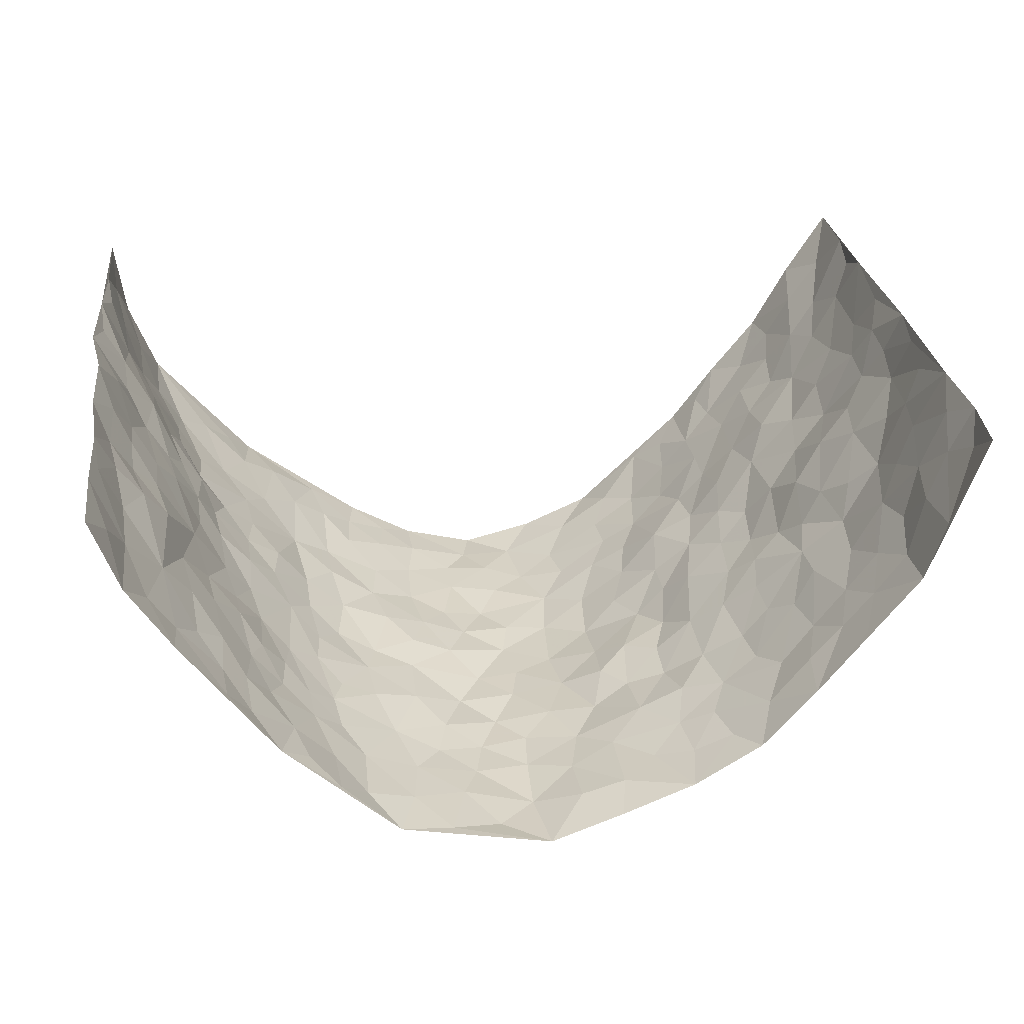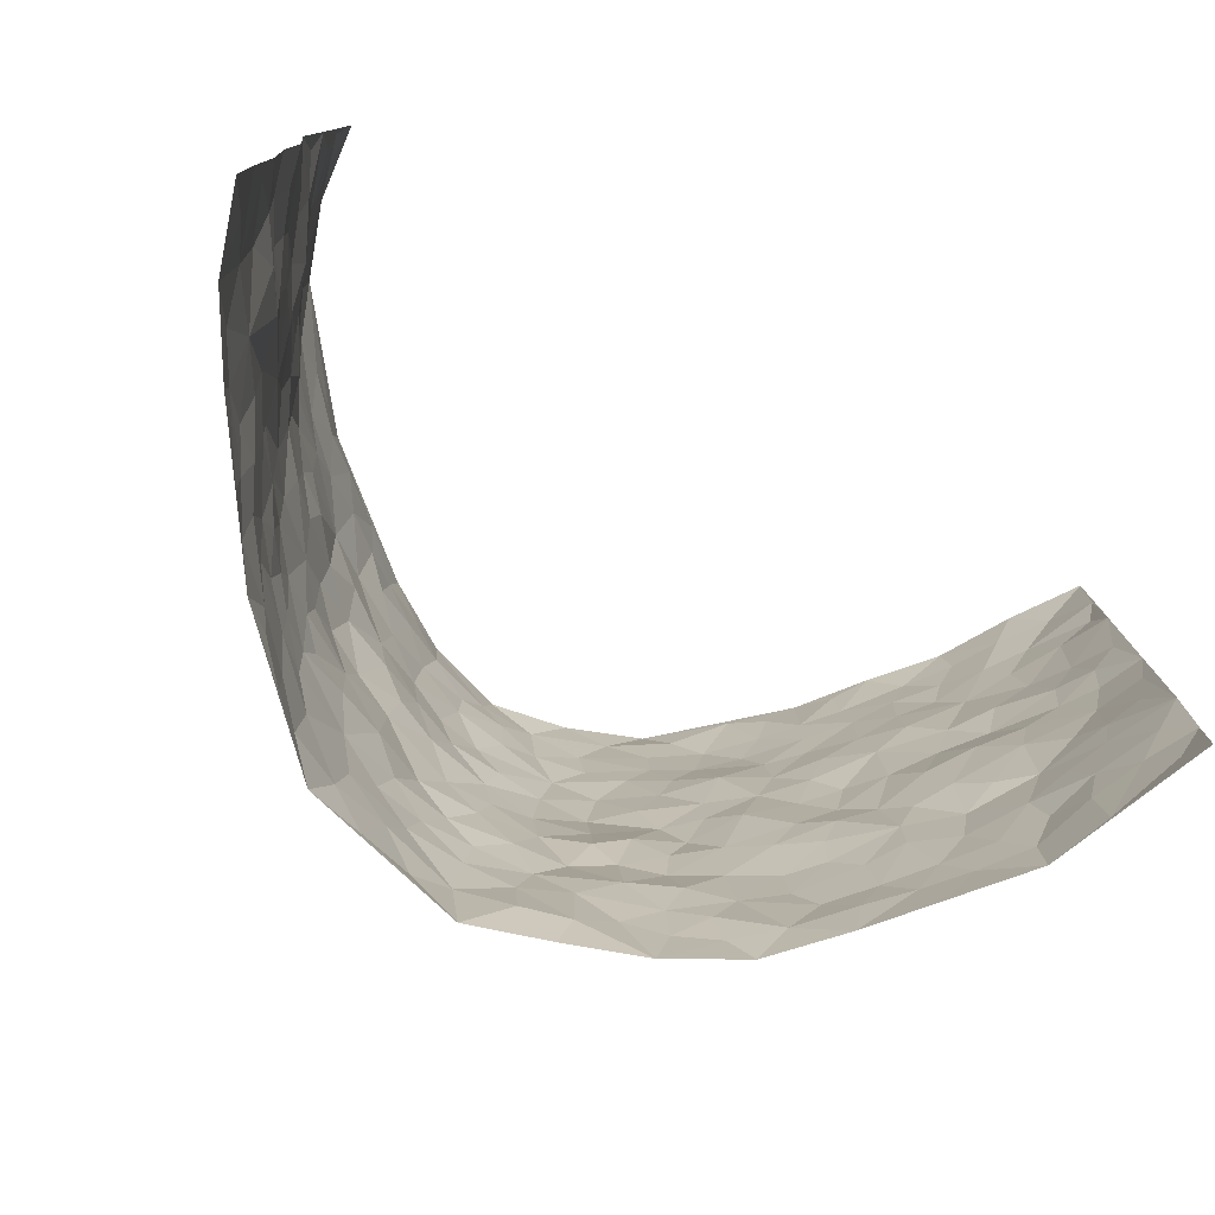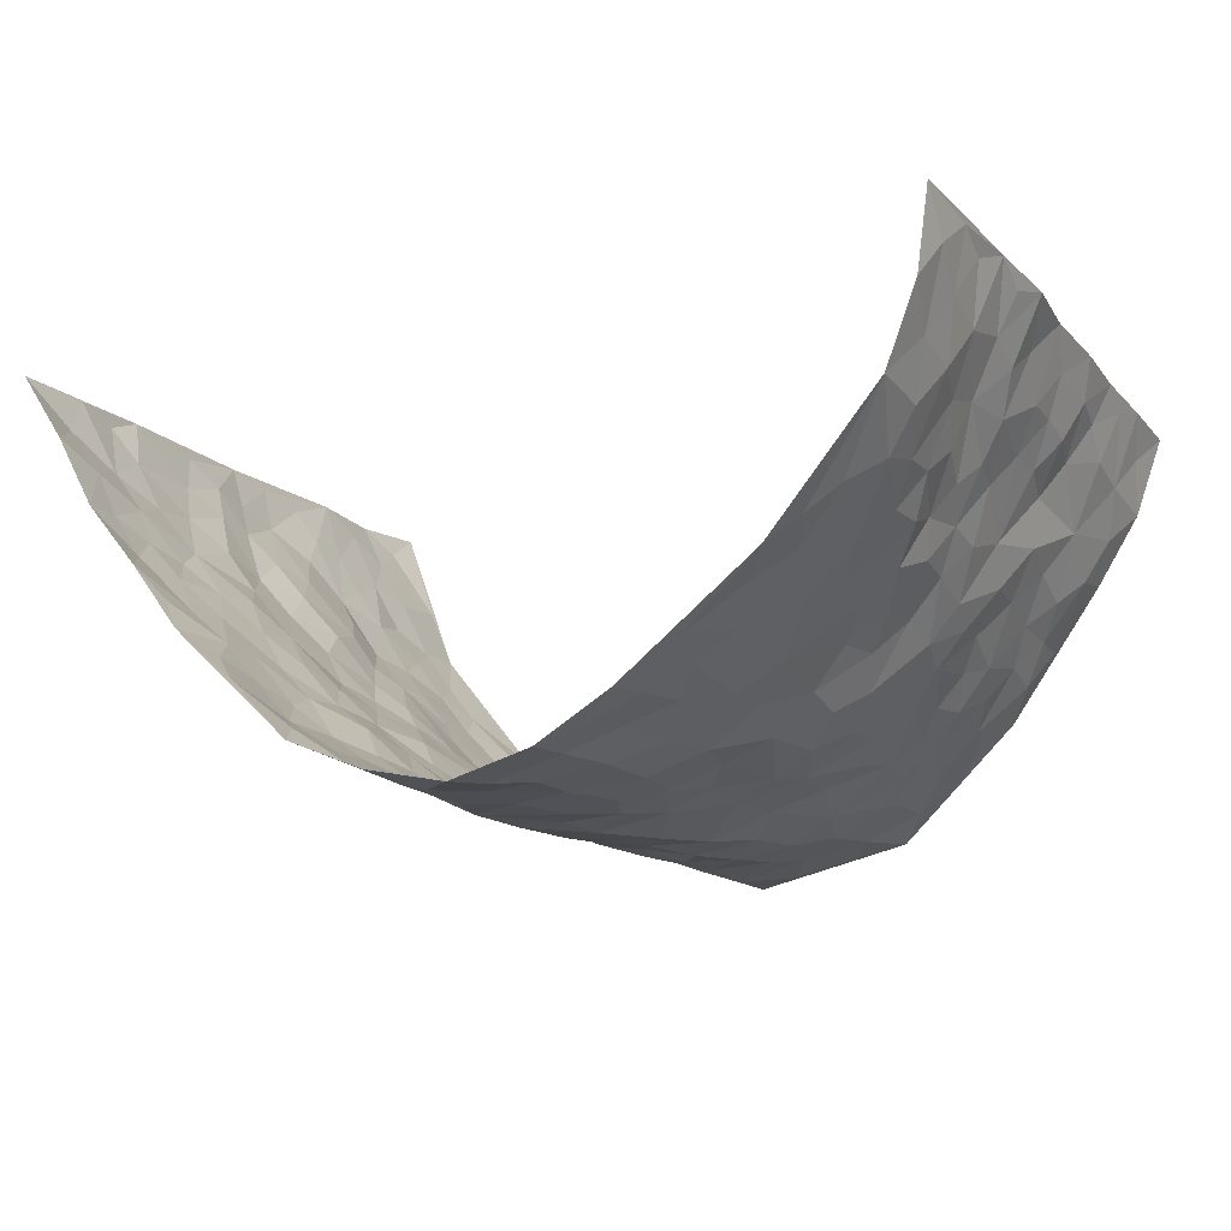
<metadata>
{"format":"obj","ext":"obj","renderer":"f3d","projection":"perspective","resolution":1024,"background":"white","views":[{"elev":29.1,"azim":-9.2,"up":"+Z"},{"elev":-76.0,"azim":-31.2,"up":"+Y"},{"elev":-15.6,"azim":-154.0,"up":"+Z"}]}
</metadata>
<code>
v -0.671 -0.0003612 0.385
v -0.641 0.9943 0.3995
v 0.654 0.005587 0.401
v 0.6955 1.001 0.3738
v -0.5812 0.3904 0.2274
v -0.6586 0.498 0.3946
v -0.6152 0.3552 0.2787
v -0.003556 0.001318 -0.2602
v -0.6614 0.248 0.3922
v -0.6445 0.3356 0.3374
v -0.5645 0.001934 0.1645
v -0.6684 0.1237 0.3878
v -0.5484 0.2918 0.1465
v -0.6298 0.00148 0.2686
v -0.5988 0.2863 0.2684
v -0.4209 0.002006 -0.0367
v -0.6572 0.186 0.37
v -0.2824 0.1682 -0.1783
v -0.5664 0.32 0.2118
v -0.6263 0.1192 0.2779
v -0.6469 0.06236 0.3353
v -0.5999 0.06446 0.2149
v -0.5329 0.1271 0.1099
v -0.5627 0.07493 0.1524
v -0.6282 0.2061 0.2904
v -0.636 0.2681 0.3274
v -0.5772 0.1761 0.198
v -0.5368 0.2092 0.1315
v -0.6159 0.486 0.2868
v -0.6658 0.3729 0.3907
v -0.5796 0.995 0.163
v -0.4535 0.2224 -0.002231
v 0.2373 0.158 -0.1654
v -0.6568 0.7459 0.3962
v -0.3401 0.3939 -0.1282
v -0.5834 0.7504 0.2119
v -0.6022 0.8277 0.2228
v -0.4827 0.442 0.03429
v -0.4938 0.6046 0.05102
v -0.4221 0.9978 -0.02547
v -0.6553 0.6843 0.3716
v -0.5203 0.5612 0.1067
v -0.3527 0.7538 -0.1027
v -0.4341 0.2799 -0.02169
v -0.4064 0.2254 -0.06442
v -0.4276 0.1622 -0.03541
v -0.3883 0.6366 -0.05857
v -0.3406 0.561 -0.1283
v 0.1582 0.4722 -0.22
v -0.3148 0.2219 -0.1531
v -0.1998 0.6116 -0.1966
v -0.3408 0.6297 -0.115
v -0.2886 0.05794 -0.1719
v -0.5149 0.7079 0.07113
v -0.3594 0.1948 -0.1104
v -0.6223 0.6156 0.2926
v -0.04141 0.3479 -0.2643
v 0.05231 0.3389 -0.2458
v 0.2752 0.4502 -0.1555
v -0.09311 0.5519 -0.2412
v -0.1588 0.5566 -0.2154
v 0.09419 0.6286 -0.2597
v -0.5115 0.3456 0.07697
v -0.563 0.5722 0.1833
v -0.6419 0.8061 0.3712
v -0.4639 0.1291 0.01883
v -0.3321 0.01267 -0.1224
v -0.5803 0.4642 0.2268
v -0.4958 0.172 0.06738
v -0.4953 0.01834 0.06409
v -0.2426 0.002611 -0.2073
v -0.4988 0.08822 0.06306
v -0.4601 0.05307 0.005236
v -0.3778 0.03776 -0.07728
v -0.3958 0.1042 -0.06722
v -0.625 0.6831 0.3132
v -0.6469 0.8701 0.3899
v -0.5527 0.5076 0.175
v 0.001071 0.9953 -0.2718
v -0.5839 0.6732 0.2341
v -0.4654 0.315 0.02132
v -0.4439 0.4613 -0.02326
v 0.006684 0.5711 -0.2642
v -0.05161 0.4833 -0.2624
v 0.0003322 0.4192 -0.2582
v -0.126 0.1282 -0.2414
v -0.4766 0.6689 0.02584
v -0.6338 0.5606 0.3352
v -0.5594 0.6889 0.1669
v -0.3984 0.2973 -0.07124
v -0.5045 0.267 0.07882
v -0.429 0.6878 -0.02288
v -0.1699 0.4861 -0.2228
v -0.252 0.4372 -0.1861
v -0.5124 0.6478 0.09501
v -0.01486 0.1159 -0.2664
v -0.3759 0.5112 -0.09424
v -0.3217 0.289 -0.1457
v -0.2335 0.5049 -0.1973
v -0.1752 0.3829 -0.2185
v -0.6702 0.6223 0.3897
v -0.5429 0.621 0.1445
v -0.5963 0.5776 0.2392
v -0.3349 0.1104 -0.1328
v -0.4401 0.5324 -0.0084
v -0.5291 0.4048 0.1251
v -0.1313 0.3248 -0.244
v -0.1517 0.2502 -0.2423
v -0.4404 0.611 -0.01234
v 0.1113 0.7272 -0.2573
v -0.007903 0.2141 -0.2625
v -0.07679 0.2731 -0.2606
v 0.001099 0.2879 -0.2607
v -0.388 0.3642 -0.08759
v -0.1963 0.185 -0.2241
v -0.5197 0.4868 0.09818
v -0.4692 0.3808 0.01247
v -0.4311 0.3917 -0.04037
v -0.2952 0.5255 -0.1682
v -0.2469 0.3514 -0.1854
v -0.3319 0.4681 -0.1367
v -0.2223 0.2724 -0.2098
v -0.09396 0.412 -0.2585
v -0.4871 0.5304 0.04821
v -0.09586 0.1981 -0.2548
v -0.2115 0.09416 -0.2157
v -0.3625 0.2588 -0.1074
v -0.6394 0.4353 0.3456
v -0.6147 0.4183 0.2898
v 0.08872 0.4214 -0.2456
v 0.1888 0.2382 -0.1847
v 0.08227 0.515 -0.256
v 0.01796 0.4872 -0.2595
v 0.1525 0.3921 -0.2072
v 0.5991 0.4985 0.2194
v 0.2024 0.4333 -0.1858
v 0.2469 0.3129 -0.1703
v 0.1592 0.5649 -0.2359
v 0.1215 0.9971 -0.2453
v -0.2781 0.6208 -0.1694
v 0.3697 0.8794 -0.07496
v 0.4164 0.9981 -0.02817
v -0.2035 0.7814 -0.1975
v -0.05643 0.8628 -0.2534
v -0.3039 0.3495 -0.1571
v -0.3992 0.566 -0.05539
v -0.07771 0.05199 -0.2547
v -0.1582 0.02227 -0.2294
v 0.1119 0.002478 -0.2204
v 0.01575 0.8584 -0.257
v -0.01594 0.6994 -0.2625
v 0.3729 0.1972 -0.07402
v 0.3075 0.2896 -0.124
v 0.481 0.5271 0.05563
v 0.4426 0.5472 -4.775e-05
v 0.3977 0.1361 -0.04981
v 0.4421 0.2289 0.0006682
v 0.3588 0.3617 -0.07202
v 0.02392 0.6402 -0.2596
v -0.05837 0.6277 -0.253
v -0.1435 0.7302 -0.2308
v -0.08554 0.6933 -0.2491
v -0.05885 0.7904 -0.2526
v -0.1315 0.6338 -0.2273
v 0.02272 0.7734 -0.258
v 0.2363 0.9971 -0.1972
v -0.01691 0.9242 -0.2632
v -0.2476 0.8467 -0.1642
v -0.185 0.8802 -0.1965
v -0.2924 0.7814 -0.147
v -0.2264 0.9995 -0.1782
v -0.2173 0.6968 -0.1948
v -0.2912 0.7003 -0.1434
v -0.1362 0.8296 -0.2312
v -0.1184 0.9972 -0.2399
v 0.2066 0.7444 -0.2022
v 0.1713 0.6656 -0.2297
v 0.2933 0.5945 -0.1333
v 0.2455 0.5216 -0.179
v 0.2462 0.6642 -0.174
v 0.3697 0.7435 -0.07348
v 0.3106 0.6828 -0.11
v 0.2627 0.7319 -0.1631
v 0.071 0.9269 -0.2639
v 0.08109 0.821 -0.2621
v 0.1439 0.8562 -0.2392
v 0.2368 0.8722 -0.1885
v 0.2951 0.7921 -0.1467
v 0.2174 0.5938 -0.1924
v -0.6263 0.8636 0.3026
v -0.5482 0.814 0.1174
v -0.6206 0.7713 0.2909
v -0.6238 0.9945 0.2777
v -0.638 0.9359 0.3411
v -0.6047 0.9175 0.234
v -0.5786 0.8818 0.1605
v -0.4997 0.9274 0.06076
v -0.5423 0.8833 0.0984
v -0.5446 0.7434 0.1244
v -0.4719 0.813 0.02198
v -0.513 0.7789 0.06727
v -0.4319 0.9001 -0.005856
v -0.3442 0.8784 -0.08883
v -0.4588 0.959 0.0168
v -0.402 0.8158 -0.0444
v -0.3799 0.9364 -0.05018
v -0.307 0.9733 -0.1155
v -0.4359 0.7599 -0.01283
v -0.2888 0.902 -0.1335
v -0.2391 0.9312 -0.1712
v 0.1535 0.7831 -0.2342
v 0.2392 0.803 -0.1849
v 0.1832 0.9321 -0.2208
v 0.3501 0.8111 -0.09988
v 0.3101 0.8799 -0.14
v 0.3359 0.9818 -0.102
v 0.2677 0.9366 -0.1655
v 0.3791 0.9476 -0.05972
v 0.3289 0.493 -0.09123
v 0.2932 0.5282 -0.1343
v 0.4088 0.6041 -0.02546
v 0.3737 0.664 -0.06517
v 0.3532 0.5874 -0.08048
v 0.3175 0.1905 -0.116
v 0.4077 0.3353 -0.02511
v 0.394 0.5221 -0.04474
v 0.3081 0.3873 -0.1172
v -0.1184 0.9138 -0.2325
v -0.1722 0.9577 -0.2075
v 0.289 0.1337 -0.1331
v 0.4937 0.01659 0.07519
v 0.1869 0.3329 -0.1979
v 0.2495 0.3841 -0.1653
v 0.478 0.2493 0.05044
v 0.5685 0.9993 0.1641
v 0.6702 0.2537 0.395
v 0.4149 0.8115 -0.02323
v 0.5528 0.4889 0.1616
v 0.4143 0.7463 -0.0263
v 0.6843 0.5037 0.3862
v 0.5371 0.2965 0.1131
v 0.432 0.4681 -0.01099
v 0.5949 0.3133 0.2064
v 0.4657 0.4165 0.03013
v 0.4158 0.003458 -0.01963
v 0.08322 0.2512 -0.2409
v 0.4258 0.07868 -0.007926
v 0.1278 0.3181 -0.2298
v 0.3685 0.2675 -0.07795
v 0.6311 0.2679 0.2965
v 0.5056 0.4631 0.1004
v 0.4767 0.08418 0.04481
v 0.3832 0.426 -0.04728
v 0.4926 0.3733 0.06847
v 0.2587 0.2329 -0.1487
v 0.4106 0.2727 -0.03189
v 0.2433 0.07903 -0.1661
v 0.333 0.002873 -0.1128
v 0.2271 0.00244 -0.1759
v 0.1859 0.1149 -0.1949
v 0.05976 0.1686 -0.2409
v 0.1323 0.1894 -0.2149
v 0.5003 0.1496 0.07053
v 0.5879 0.4247 0.2097
v 0.5759 0.224 0.1832
v 0.523 0.08288 0.102
v 0.5249 0.386 0.1216
v 0.5566 0.3409 0.1594
v 0.6381 0.3288 0.3063
v 0.5814 0.5684 0.1742
v 0.5472 0.1481 0.1353
v 0.5859 0.1528 0.1956
v 0.6234 0.3696 0.2623
v 0.6644 0.3524 0.3567
v 0.6513 0.4405 0.2999
v 0.4768 0.3144 0.0491
v 0.6022 0.1091 0.2509
v 0.3024 0.06414 -0.1307
v 0.3616 0.06962 -0.07747
v 0.05972 0.07727 -0.23
v 0.1282 0.07241 -0.2073
v 0.6867 0.7526 0.3814
v 0.5702 0.0818 0.1682
v 0.5277 0.2182 0.1034
v 0.6751 0.4279 0.3717
v 0.6594 0.5115 0.3183
v 0.6038 0.2532 0.2368
v 0.4509 0.1498 0.007068
v 0.5696 0.00414 0.1716
v 0.4203 0.3948 -0.007501
v 0.6521 0.06665 0.3599
v 0.6726 0.1288 0.3935
v 0.6137 0.1832 0.2673
v 0.637 0.1274 0.3212
v 0.6034 0.01225 0.2605
v 0.6535 0.1912 0.3569
v 0.5304 0.5564 0.1129
v 0.5451 0.6338 0.1341
v 0.4752 0.6364 0.05304
v 0.6262 0.6926 0.2418
v 0.5058 0.7719 0.0869
v 0.6786 0.6277 0.3633
v 0.5879 0.643 0.1967
v 0.6337 0.5969 0.2718
v 0.5746 0.7448 0.1644
v 0.6325 0.5321 0.2631
v 0.6591 0.5762 0.3279
v 0.6551 0.6612 0.3019
v 0.5075 0.6932 0.09778
v 0.4629 0.724 0.03629
v 0.424 0.6746 -0.004468
v 0.6402 0.8539 0.2638
v 0.5614 0.8719 0.1446
v 0.618 0.7781 0.2298
v 0.6586 0.78 0.3051
v 0.5978 0.8452 0.2037
v 0.6903 0.8767 0.3748
v 0.5518 0.803 0.1305
v 0.6852 0.8136 0.3553
v 0.5765 0.9325 0.1693
v 0.6281 0.9991 0.2713
v 0.4903 0.9982 0.06963
v 0.6143 0.9265 0.2396
v 0.6653 0.93 0.31
v 0.5298 0.9351 0.1029
v 0.4601 0.9012 0.02416
v 0.4137 0.8808 -0.02234
v 0.4529 0.9695 0.02111
v 0.4676 0.8217 0.03636
v 0.5115 0.861 0.08662
f 29 6 128
f 12 21 20
f 26 10 9
f 55 45 46
f 27 19 15
f 26 9 17
f 101 6 88
f 12 1 21
f 7 15 19
f 125 86 96
f 84 123 85
f 129 29 128
f 25 27 15
f 12 20 17
f 73 75 66
f 22 14 11
f 26 17 25
f 9 12 17
f 25 15 26
f 5 129 7
f 52 146 48
f 55 18 50
f 7 19 5
f 20 27 25
f 124 82 105
f 41 76 34
f 20 14 22
f 14 20 21
f 14 21 1
f 24 22 11
f 24 27 22
f 72 66 69
f 69 32 91
f 70 24 11
f 24 23 27
f 17 20 25
f 27 20 22
f 10 15 7
f 10 26 15
f 23 28 27
f 27 13 19
f 28 23 69
f 13 27 28
f 119 121 94
f 10 7 129
f 6 30 128
f 9 10 30
f 36 192 80
f 80 102 89
f 118 81 44
f 64 103 78
f 115 126 86
f 45 32 46
f 91 63 13
f 129 68 29
f 95 87 54
f 95 54 199
f 202 40 204
f 82 97 105
f 29 88 6
f 18 55 104
f 148 126 71
f 38 82 124
f 50 18 122
f 117 82 38
f 5 19 106
f 82 117 118
f 80 64 102
f 127 45 55
f 194 77 190
f 98 35 114
f 39 124 105
f 127 50 98
f 106 19 13
f 66 75 46
f 39 95 42
f 63 117 38
f 95 89 102
f 101 56 76
f 51 140 99
f 18 53 126
f 62 83 132
f 45 127 90
f 112 113 57
f 103 29 68
f 130 85 58
f 109 39 105
f 35 94 121
f 113 246 58
f 151 165 163
f 120 100 94
f 114 127 98
f 192 190 65
f 95 39 87
f 36 191 37
f 67 104 74
f 56 101 88
f 13 63 106
f 192 34 76
f 268 241 243
f 108 115 125
f 93 84 60
f 133 84 85
f 156 288 157
f 101 76 41
f 80 103 64
f 105 97 146
f 99 61 51
f 92 109 47
f 125 96 111
f 158 227 153
f 75 104 55
f 69 66 32
f 81 91 32
f 106 78 68
f 42 64 78
f 77 34 65
f 24 70 72
f 75 73 16
f 16 71 67
f 2 34 77
f 13 28 91
f 103 56 88
f 56 80 76
f 72 69 23
f 11 16 70
f 16 73 70
f 16 67 74
f 115 18 126
f 24 72 23
f 73 72 70
f 16 74 75
f 72 73 66
f 32 45 44
f 84 83 60
f 66 46 32
f 78 106 116
f 117 63 81
f 67 53 104
f 103 68 78
f 69 91 28
f 36 80 89
f 106 38 116
f 106 68 5
f 81 118 117
f 62 132 138
f 32 44 81
f 53 67 71
f 57 58 85
f 123 100 107
f 93 60 61
f 33 230 224
f 8 96 147
f 132 133 130
f 140 48 119
f 93 100 123
f 122 98 50
f 164 60 160
f 53 71 126
f 125 112 108
f 193 194 195
f 75 55 46
f 63 91 81
f 56 103 80
f 196 198 31
f 18 104 53
f 121 48 97
f 38 106 63
f 118 97 82
f 97 35 121
f 51 172 140
f 130 134 49
f 87 39 109
f 288 252 263
f 97 114 35
f 47 43 92
f 57 113 58
f 248 130 58
f 34 101 41
f 114 90 127
f 116 124 42
f 145 94 35
f 118 114 97
f 167 79 175
f 98 145 35
f 85 123 57
f 43 47 52
f 199 36 89
f 42 78 116
f 159 83 62
f 88 29 103
f 74 104 75
f 118 44 90
f 173 140 172
f 42 95 102
f 190 192 37
f 65 190 77
f 89 95 199
f 125 111 112
f 92 87 109
f 18 115 122
f 177 180 176
f 112 57 107
f 109 105 146
f 93 94 100
f 285 286 275
f 96 86 147
f 137 232 131
f 57 123 107
f 87 92 208
f 49 134 136
f 132 130 49
f 161 164 162
f 50 127 55
f 122 108 107
f 122 107 100
f 48 140 52
f 118 90 114
f 99 119 94
f 123 84 93
f 36 37 192
f 48 121 119
f 120 122 100
f 39 42 124
f 38 124 116
f 248 58 246
f 44 45 90
f 98 122 120
f 146 52 47
f 94 93 99
f 168 209 170
f 212 183 188
f 202 197 200
f 42 102 64
f 107 108 112
f 99 93 61
f 8 280 96
f 112 111 113
f 125 115 86
f 115 108 122
f 128 30 10
f 5 68 129
f 10 129 128
f 132 49 138
f 83 84 133
f 130 133 85
f 83 133 132
f 248 134 130
f 156 152 224
f 151 110 165
f 212 186 211
f 153 224 249
f 254 251 244
f 246 261 262
f 225 158 249
f 49 136 179
f 185 184 150
f 214 188 181
f 181 188 182
f 161 163 174
f 143 170 172
f 110 211 185
f 184 79 167
f 174 228 169
f 62 110 159
f 163 150 144
f 210 169 229
f 170 143 168
f 176 211 110
f 98 120 145
f 94 145 120
f 48 146 97
f 109 146 47
f 148 86 126
f 147 86 148
f 71 8 148
f 8 147 148
f 244 276 254
f 232 136 134
f 174 143 161
f 60 83 160
f 163 162 151
f 159 160 83
f 261 281 262
f 259 281 149
f 219 220 59
f 246 113 111
f 33 255 131
f 157 256 152
f 137 255 153
f 230 278 279
f 262 260 33
f 154 155 242
f 131 255 137
f 248 131 232
f 281 280 149
f 259 258 278
f 220 179 59
f 159 151 160
f 162 160 151
f 164 61 60
f 228 174 144
f 144 174 163
f 159 110 151
f 161 172 164
f 186 184 185
f 161 162 163
f 61 164 51
f 160 162 164
f 187 217 213
f 150 163 165
f 205 202 200
f 79 184 139
f 170 43 173
f 174 169 143
f 161 143 172
f 167 144 150
f 176 180 183
f 172 170 173
f 223 226 221
f 185 150 165
f 99 140 119
f 207 206 203
f 172 51 164
f 43 52 173
f 173 52 140
f 167 175 228
f 228 229 169
f 210 168 169
f 177 110 62
f 189 138 179
f 62 138 177
f 136 232 233
f 181 182 222
f 150 184 167
f 178 180 189
f 49 179 138
f 177 138 189
f 180 178 182
f 178 179 220
f 307 308 304
f 222 223 221
f 215 187 188
f 176 183 212
f 187 213 186
f 214 215 188
f 185 211 186
f 237 181 239
f 182 188 183
f 110 185 165
f 216 215 141
f 211 176 212
f 182 183 180
f 176 110 177
f 213 184 186
f 178 189 179
f 177 189 180
f 195 190 37
f 197 198 200
f 195 194 190
f 34 192 65
f 80 192 76
f 37 196 195
f 194 2 77
f 193 2 194
f 196 37 191
f 31 193 195
f 198 196 191
f 31 195 196
f 199 201 191
f 197 204 31
f 198 191 201
f 31 198 197
f 201 199 54
f 36 199 191
f 54 208 201
f 208 43 205
f 208 54 87
f 198 201 200
f 206 205 203
f 43 170 203
f 210 207 209
f 40 202 206
f 31 204 40
f 197 202 204
f 208 205 200
f 43 203 205
f 205 206 202
f 203 209 207
f 171 40 207
f 40 206 207
f 208 200 201
f 43 208 92
f 170 209 203
f 168 143 169
f 207 210 171
f 168 210 209
f 188 187 212
f 212 187 186
f 166 139 213
f 184 213 139
f 237 214 181
f 215 214 141
f 216 141 218
f 213 217 166
f 142 166 216
f 217 216 166
f 187 215 217
f 216 217 215
f 237 141 214
f 142 216 218
f 223 222 182
f 179 136 59
f 223 220 219
f 267 238 251
f 237 327 141
f 223 182 178
f 158 290 253
f 220 223 178
f 59 233 227
f 233 59 136
f 248 246 131
f 153 249 158
f 251 254 267
f 223 219 226
f 111 261 246
f 297 251 238
f 276 256 157
f 167 228 144
f 229 228 175
f 175 171 229
f 229 171 210
f 260 257 33
f 265 271 272
f 266 289 283
f 269 243 250
f 249 224 152
f 266 283 271
f 227 233 137
f 253 227 158
f 325 313 320
f 135 264 275
f 310 329 239
f 270 298 297
f 249 256 225
f 275 273 269
f 311 222 221
f 155 154 299
f 234 276 157
f 310 311 299
f 222 239 181
f 221 226 155
f 266 263 252
f 242 290 244
f 264 273 275
f 273 264 243
f 242 244 154
f 276 290 225
f 288 234 157
f 240 282 302
f 275 286 306
f 225 290 158
f 234 263 284
f 241 254 276
f 233 232 137
f 137 153 227
f 264 135 238
f 244 251 154
f 260 259 257
f 227 253 219
f 33 224 255
f 154 297 299
f 240 302 307
f 297 154 251
f 264 268 243
f 253 226 219
f 271 284 263
f 277 294 293
f 290 242 253
f 241 234 284
f 59 227 219
f 242 155 226
f 252 245 231
f 157 152 156
f 257 230 33
f 152 256 249
f 278 230 257
f 262 33 131
f 224 153 255
f 259 278 257
f 134 248 232
f 230 279 224
f 96 261 111
f 261 96 280
f 280 281 261
f 246 262 131
f 252 247 245
f 268 267 241
f 283 277 272
f 288 247 252
f 275 274 285
f 295 291 294
f 267 268 264
f 263 234 288
f 309 310 299
f 290 276 244
f 283 272 271
f 267 254 241
f 265 243 241
f 236 240 285
f 297 238 270
f 303 305 298
f 241 276 234
f 221 155 299
f 272 277 293
f 250 243 287
f 286 285 240
f 284 271 265
f 271 263 266
f 295 3 291
f 225 256 276
f 241 284 265
f 289 266 231
f 3 292 291
f 321 235 323
f 293 294 296
f 279 278 258
f 245 279 258
f 279 156 224
f 260 281 259
f 280 8 149
f 262 281 260
f 231 266 252
f 267 264 238
f 306 304 270
f 283 289 295
f 243 269 273
f 236 269 250
f 294 292 296
f 274 236 285
f 269 274 275
f 250 287 293
f 245 289 231
f 236 274 269
f 156 279 247
f 242 226 253
f 247 279 245
f 243 265 287
f 288 156 247
f 265 272 293
f 296 292 236
f 293 287 265
f 295 294 277
f 277 283 295
f 236 250 296
f 289 3 295
f 292 294 291
f 293 296 250
f 300 304 308
f 325 320 235
f 329 330 326
f 270 304 303
f 270 303 298
f 309 305 301
f 135 306 270
f 299 297 298
f 298 309 299
f 238 135 270
f 300 314 305
f 303 300 305
f 304 306 307
f 300 303 304
f 282 319 315
f 322 325 235
f 275 306 135
f 307 306 286
f 240 307 286
f 308 307 302
f 302 282 308
f 308 282 315
f 305 309 298
f 310 309 301
f 310 301 329
f 310 239 311
f 222 311 239
f 299 311 221
f 319 312 315
f 312 323 316
f 301 305 318
f 305 314 316
f 300 308 315
f 316 314 312
f 312 314 315
f 315 314 300
f 323 312 324
f 316 313 318
f 282 4 317
f 330 313 325
f 4 321 324
f 235 320 323
f 282 317 319
f 312 319 317
f 326 325 322
f 316 320 313
f 316 318 305
f 142 218 327
f 327 218 141
f 316 323 320
f 324 312 317
f 4 324 317
f 321 323 324
f 318 313 330
f 328 326 322
f 326 327 329
f 329 327 237
f 326 328 327
f 322 142 328
f 327 328 142
f 329 237 239
f 301 318 330
f 326 330 325
f 330 329 301

</code>
